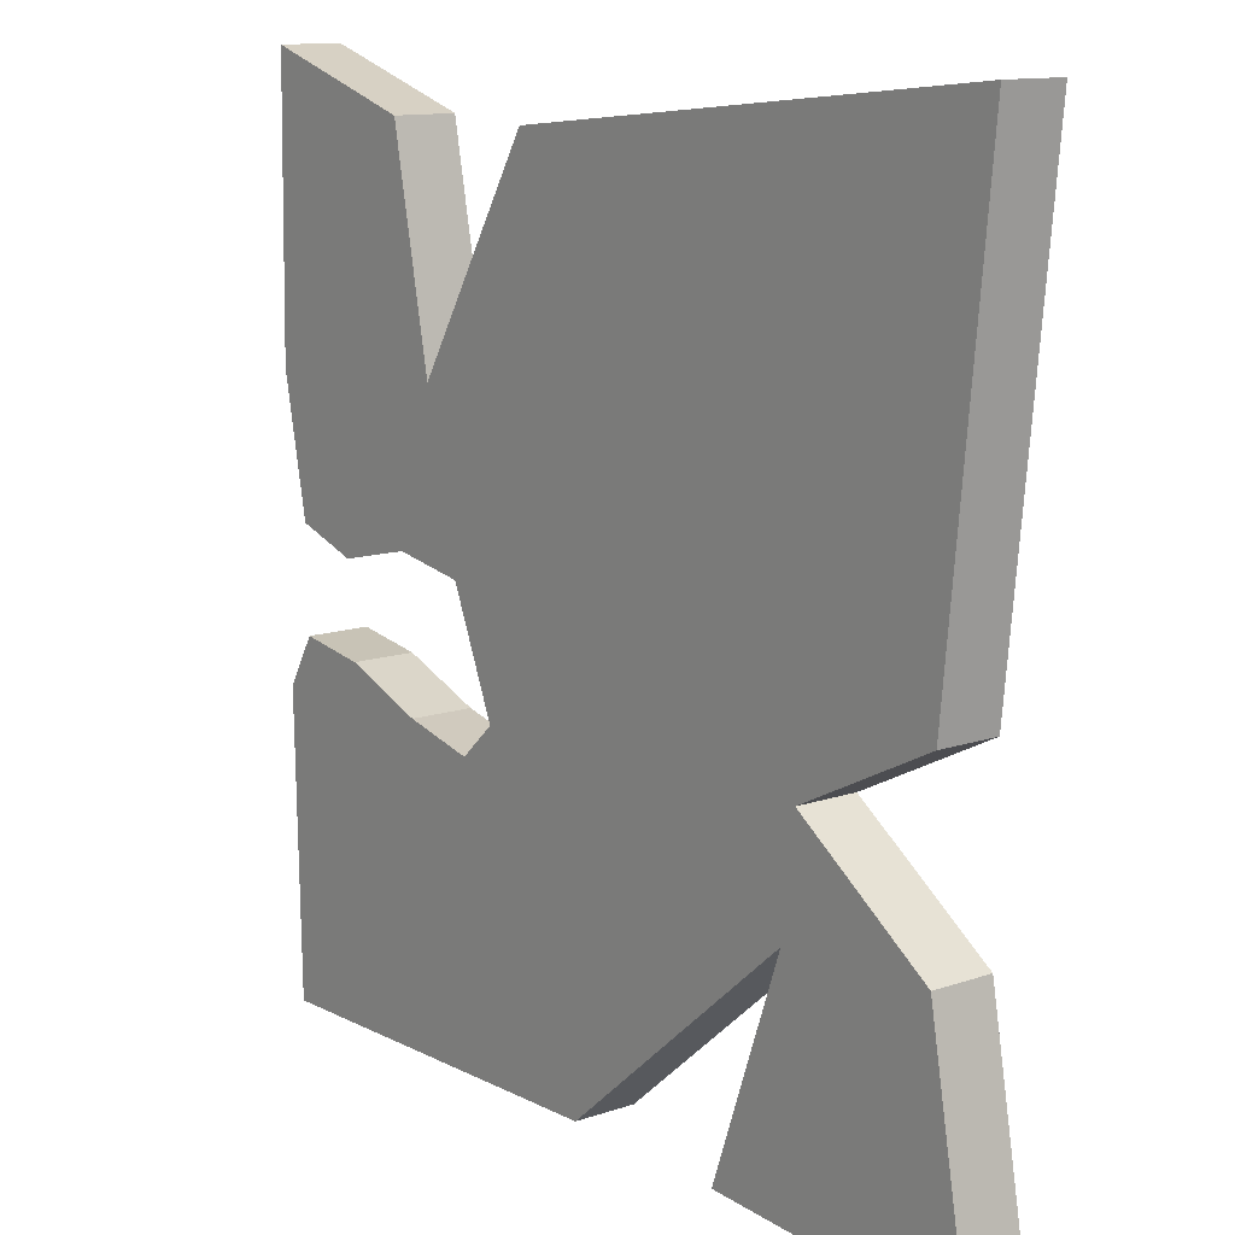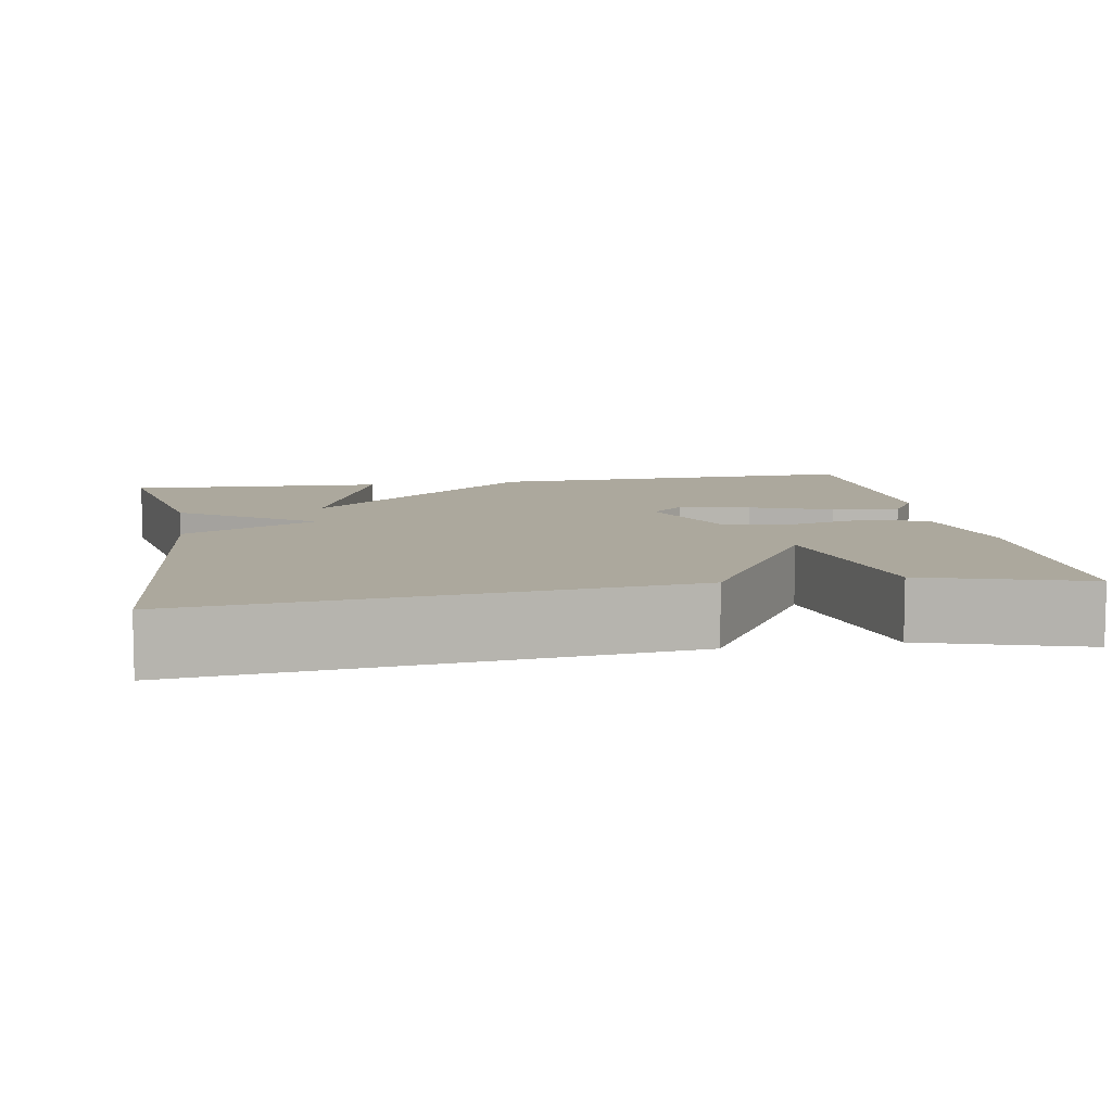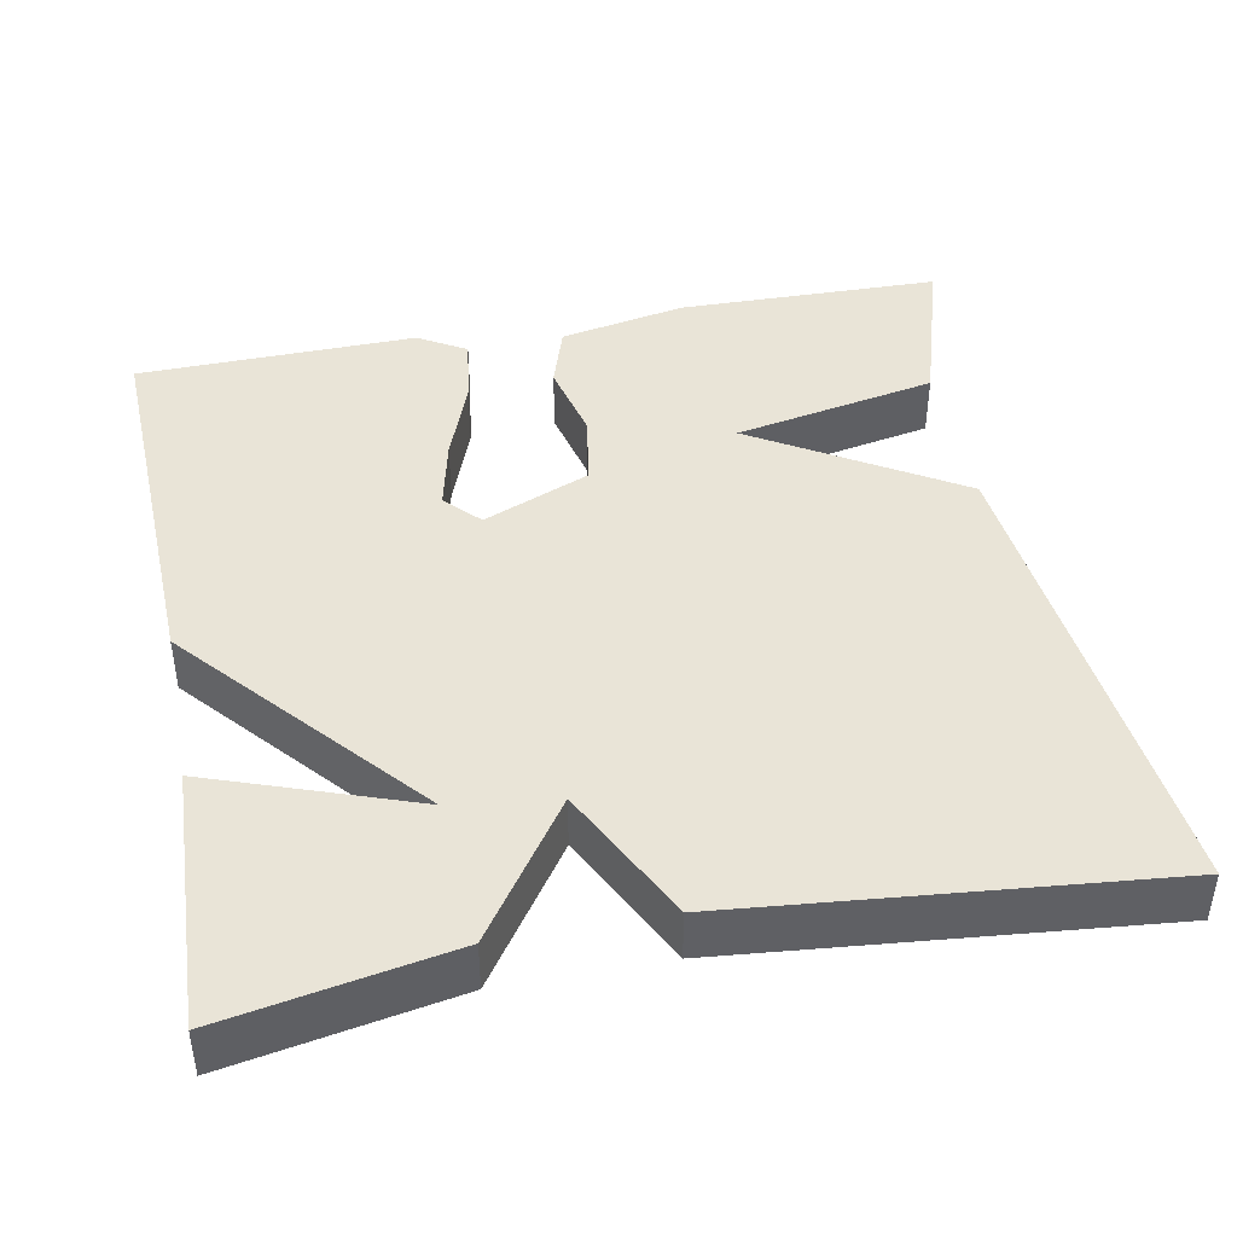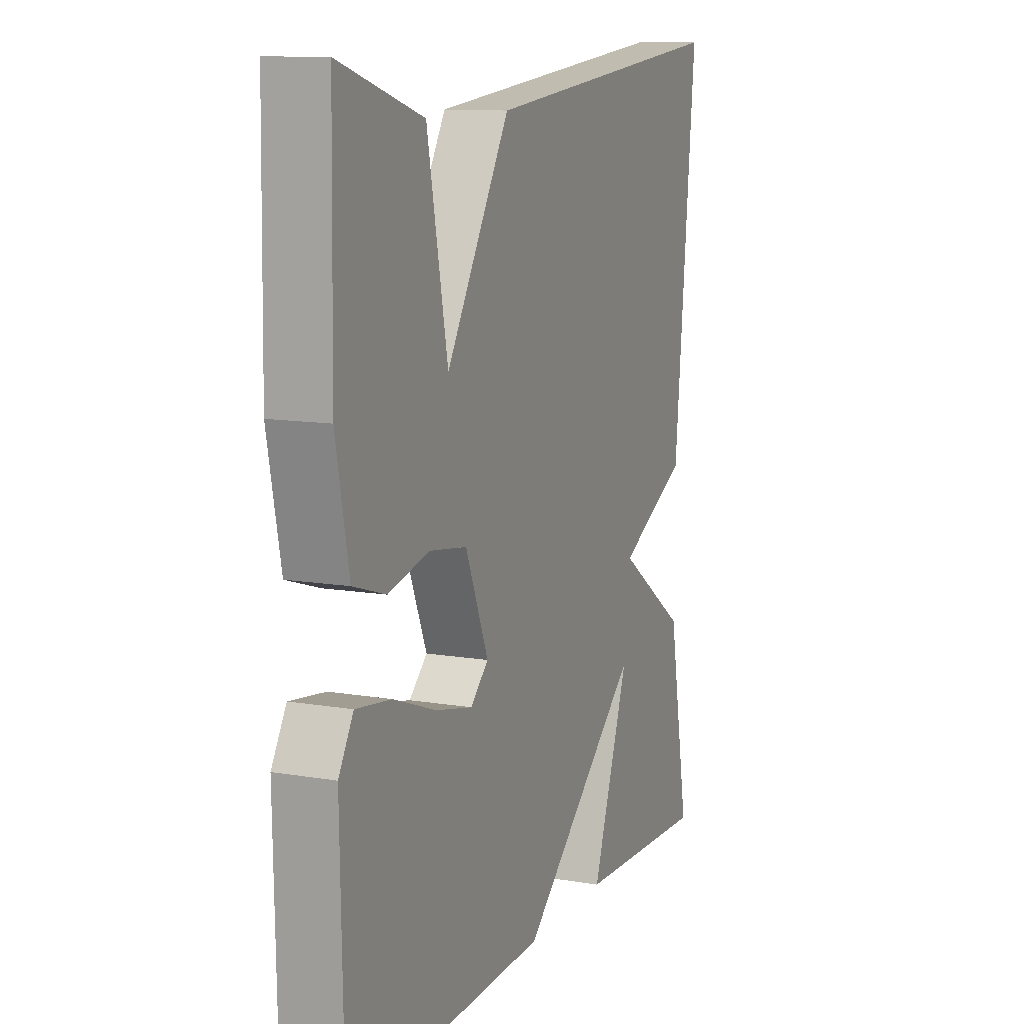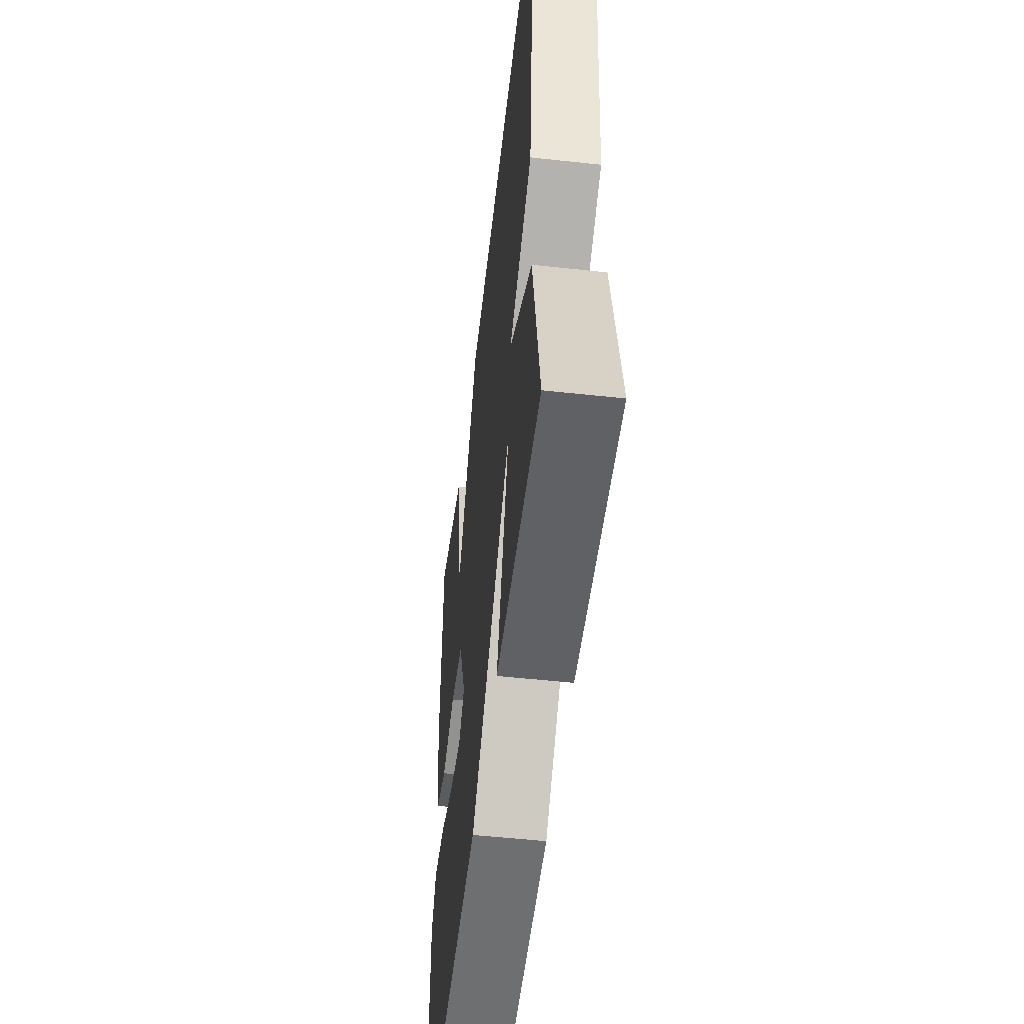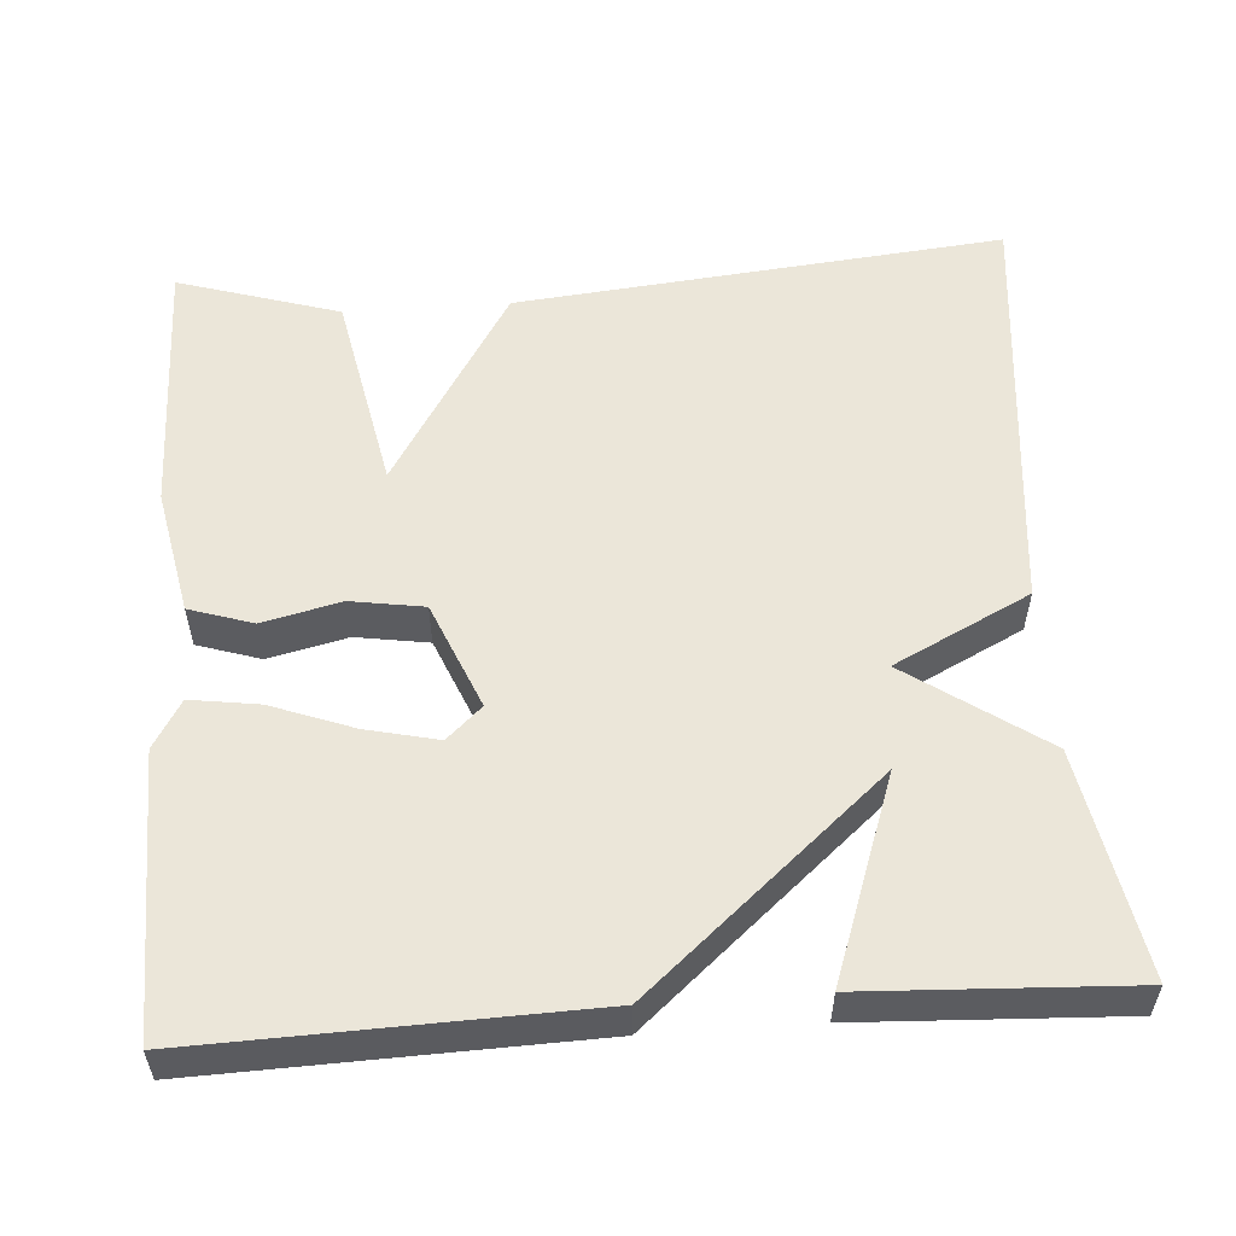
<metadata>
{"format":"obj","ext":"obj","renderer":"f3d","projection":"perspective","resolution":1024,"background":"white","views":[{"elev":12.6,"azim":-128.1,"up":"+Z"},{"elev":8.6,"azim":-9.9,"up":"+Y"},{"elev":43.4,"azim":-100.9,"up":"+Y"},{"elev":11.4,"azim":112.5,"up":"+Z"},{"elev":-52.8,"azim":-96.7,"up":"+Z"},{"elev":55.4,"azim":176.0,"up":"+Y"}]}
</metadata>
<code>
v -0.5 0.07 -0.5
v -0.449 0.07 -0.223
v -0.282 0.07 -0.107
v -0.449 0.07 -0.023
v -0.5 0.07 0.5
v 0.101 0.07 0.439
v 0.252 0.07 0.19
v 0.301 0.07 0.439
v 0.5 0.07 0.5
v 0.506 0.07 0.177
v 0.475 0.07 0.021
v 0.397 0.07 -0.004
v 0.3 0.07 0.019
v 0.21 0.07 0.005
v 0.155 0.07 -0.127
v 0.198 0.07 -0.167
v 0.286 0.07 -0.147
v 0.388 0.07 -0.109
v 0.472 0.07 -0.097
v 0.507 0.07 -0.156
v 0.5 0.07 -0.5
v 0.023 0.07 -0.485
v -0.266 0.07 -0.235
v -0.177 0.07 -0.485
v -0.5 0 -0.5
v -0.449 0 -0.223
v -0.282 0 -0.107
v -0.449 0 -0.023
v -0.5 0 0.5
v 0.101 0 0.439
v 0.252 0 0.19
v 0.301 0 0.439
v 0.5 0 0.5
v 0.506 0 0.177
v 0.475 0 0.021
v 0.397 0 -0.004
v 0.3 0 0.019
v 0.21 0 0.005
v 0.155 0 -0.127
v 0.198 0 -0.167
v 0.286 0 -0.147
v 0.388 0 -0.109
v 0.472 0 -0.097
v 0.507 0 -0.156
v 0.5 0 -0.5
v 0.023 0 -0.485
v -0.266 0 -0.235
v -0.177 0 -0.485
f 23 24 1 2
f 20 21 22 23
f 17 18 19 20
f 16 17 20
f 16 20 23 2
f 11 12 13
f 10 11 13
f 9 10 13
f 8 9 13
f 7 8 13
f 7 13 14
f 7 14 15
f 6 7 15
f 5 6 15
f 4 5 15
f 3 4 15
f 2 3 15 16
f 26 25 48 47
f 47 46 45 44
f 44 43 42 41
f 44 41 40
f 26 47 44 40
f 37 36 35
f 37 35 34
f 37 34 33
f 37 33 32
f 37 32 31
f 38 37 31
f 39 38 31
f 39 31 30
f 39 30 29
f 39 29 28
f 39 28 27
f 40 39 27 26
f 1 25 26 2
f 2 26 27 3
f 3 27 28 4
f 4 28 29 5
f 5 29 30 6
f 6 30 31 7
f 7 31 32 8
f 8 32 33 9
f 9 33 34 10
f 10 34 35 11
f 11 35 36 12
f 12 36 37 13
f 13 37 38 14
f 14 38 39 15
f 15 39 40 16
f 16 40 41 17
f 17 41 42 18
f 18 42 43 19
f 19 43 44 20
f 20 44 45 21
f 21 45 46 22
f 22 46 47 23
f 23 47 48 24
f 24 48 25 1

</code>
